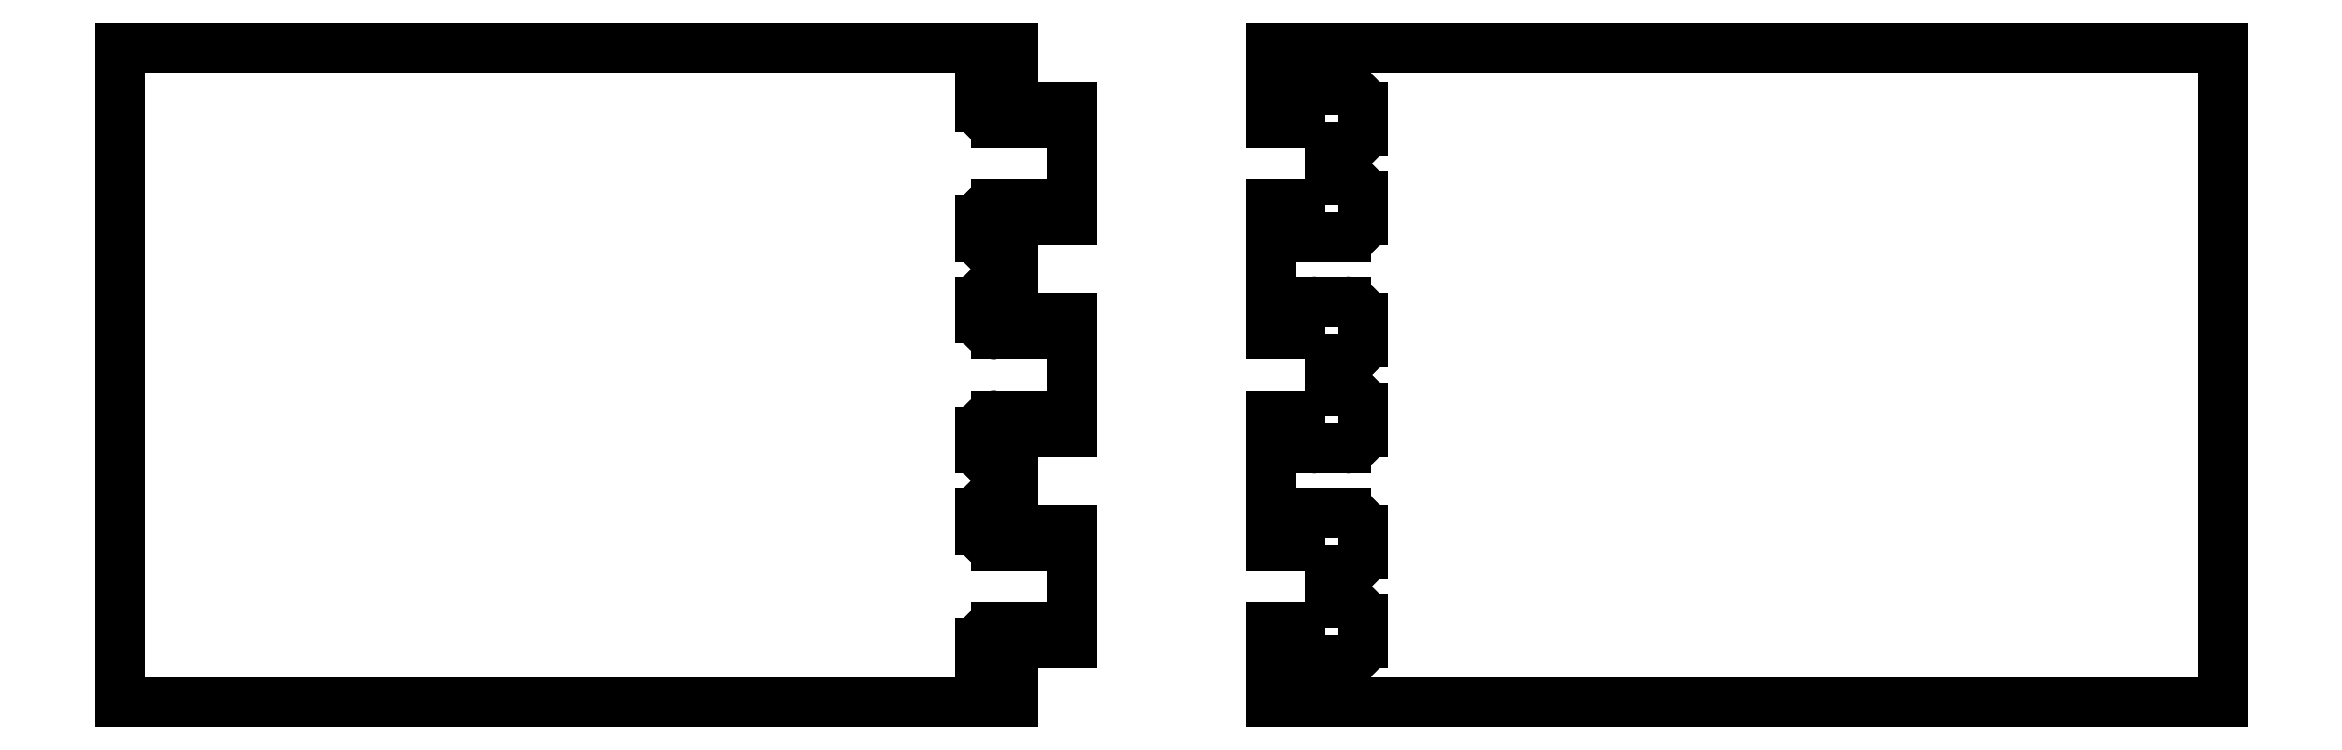
<metadata>
{"format":"dxf","ext":"dxf","renderer":"ezdxf+matplotlib","layout":"modelspace","background":"white","min_lineweight":24,"dpi":150}
</metadata>
<code>
0
SECTION
2
ENTITIES
0
INSERT
8
1
2
*M4
10
0
20
163.9
30
14.07
41
1
42
1
43
1
70
1
71
1
0
INSERT
8
1
2
*M5
10
-10
20
-1.145
30
-0.9266
41
1
42
1
43
1
70
1
71
1
0
ENDSEC
0
EOF

</code>
